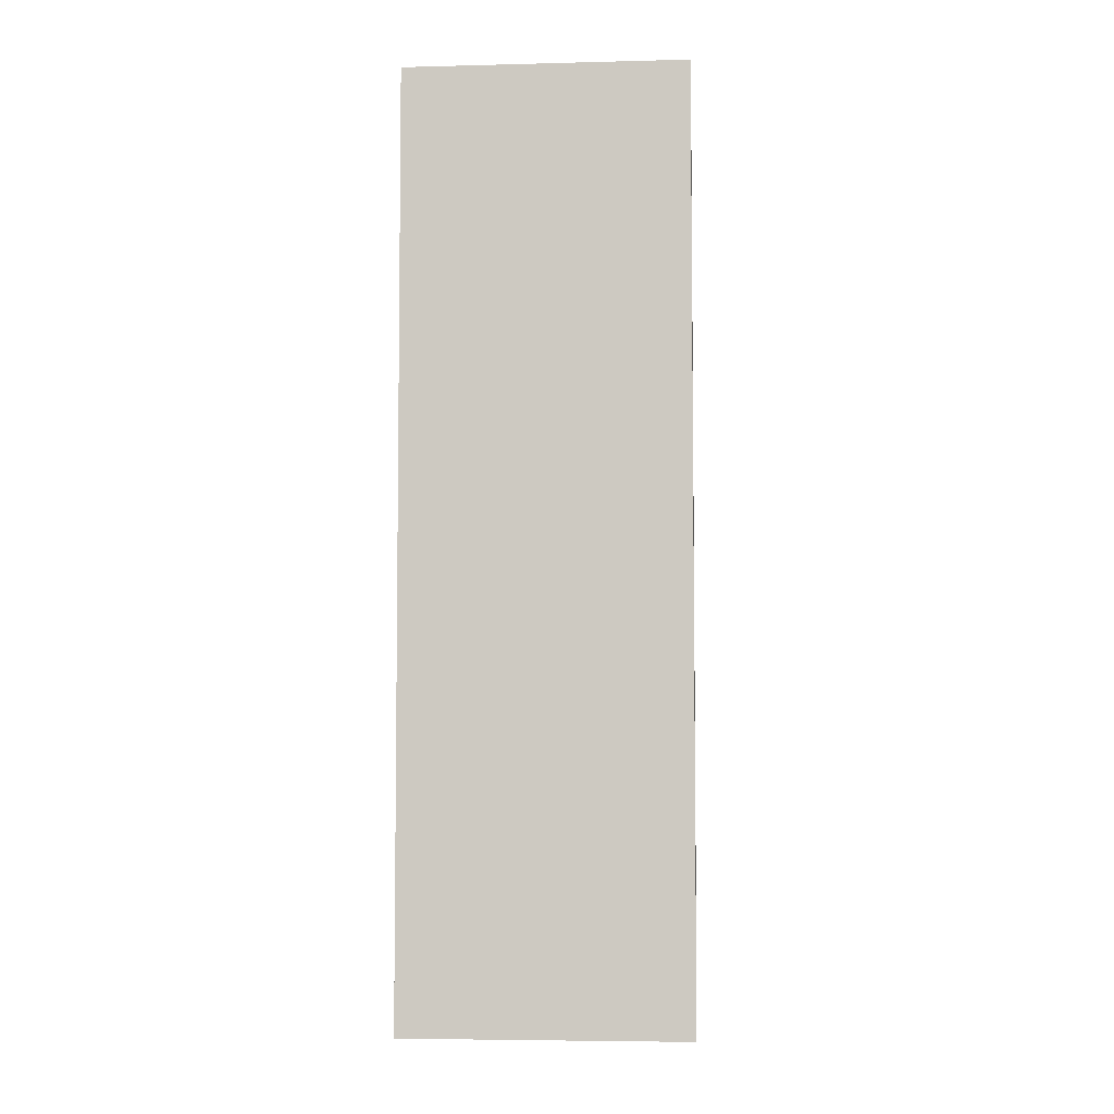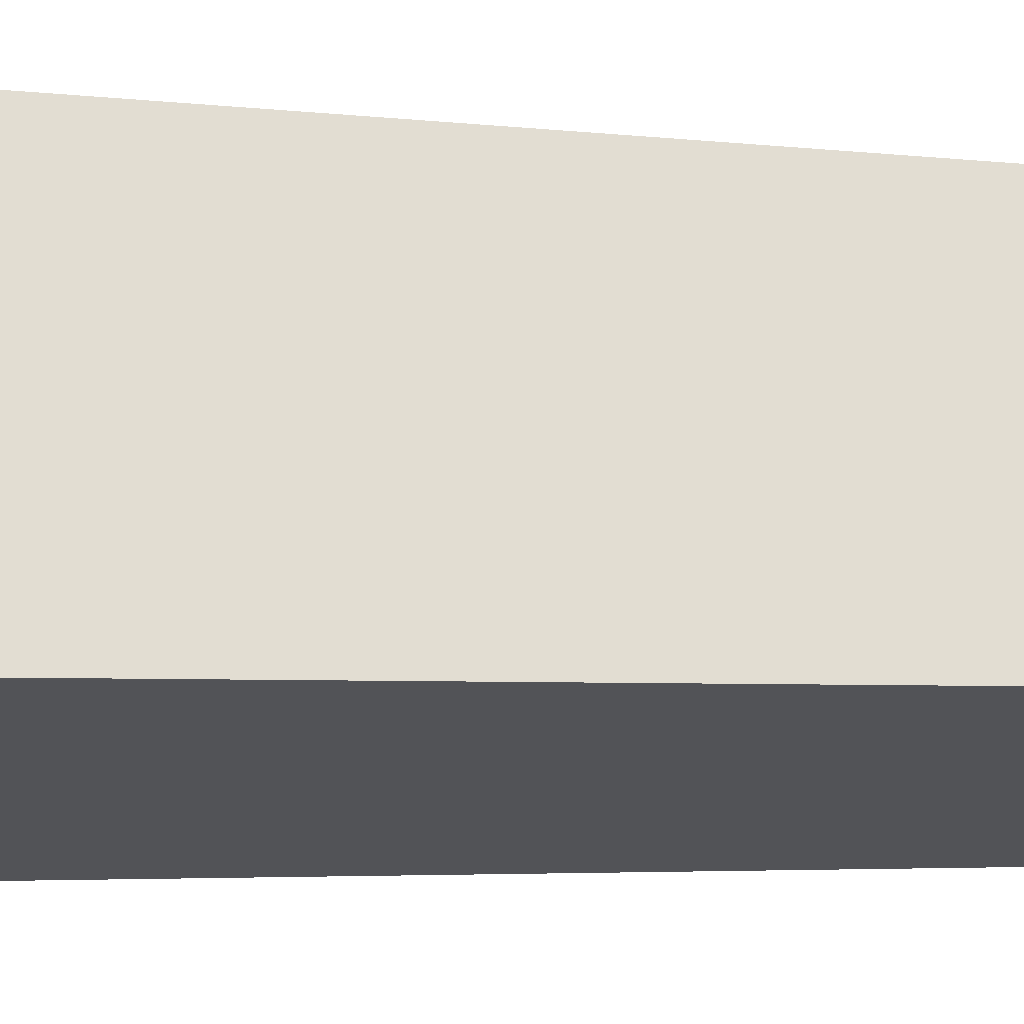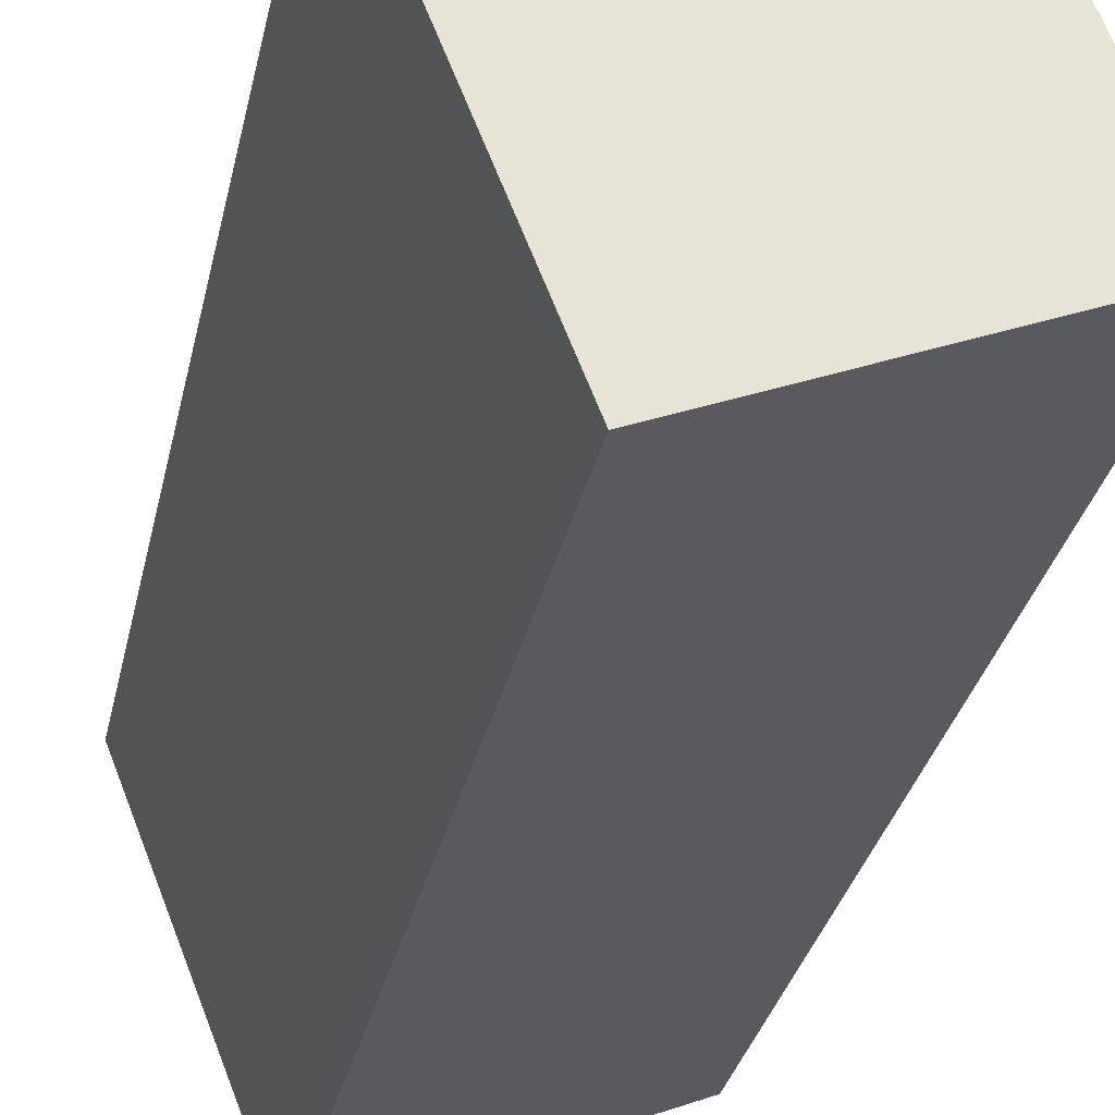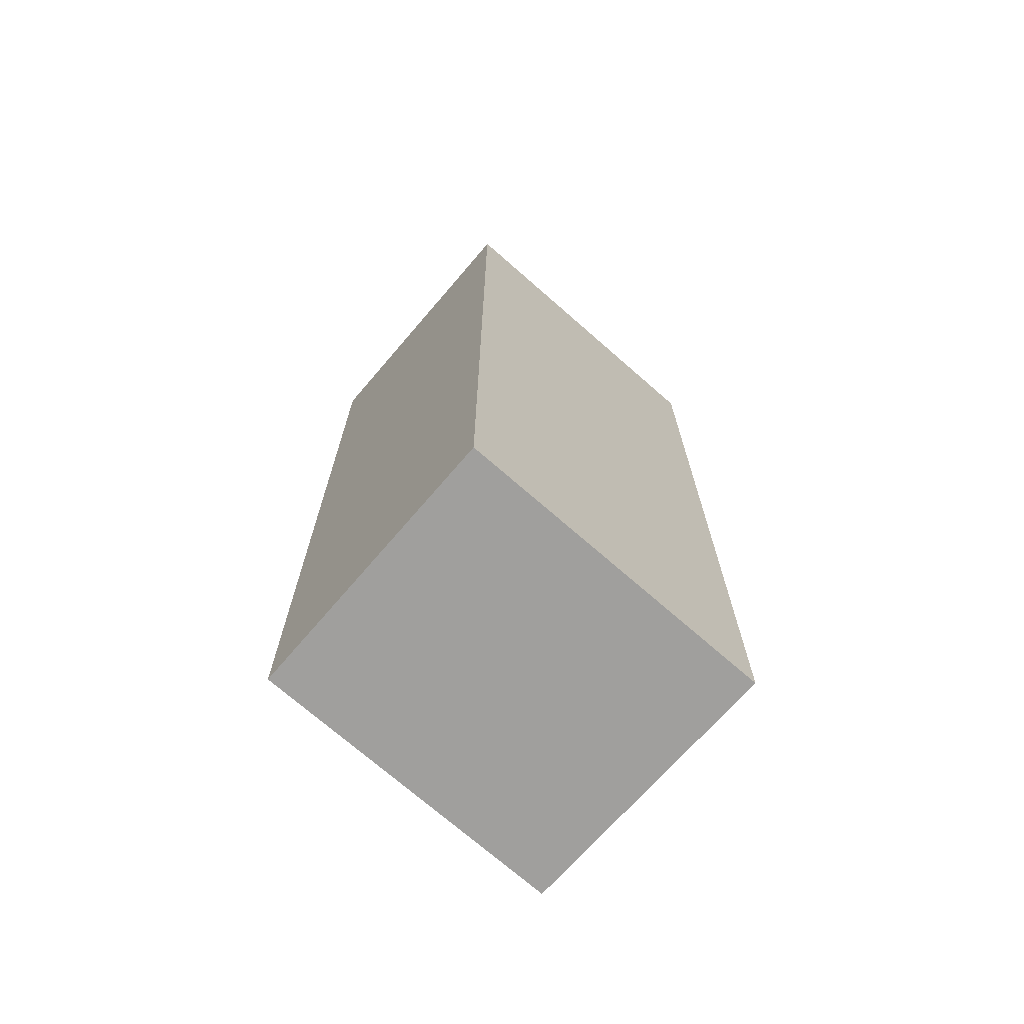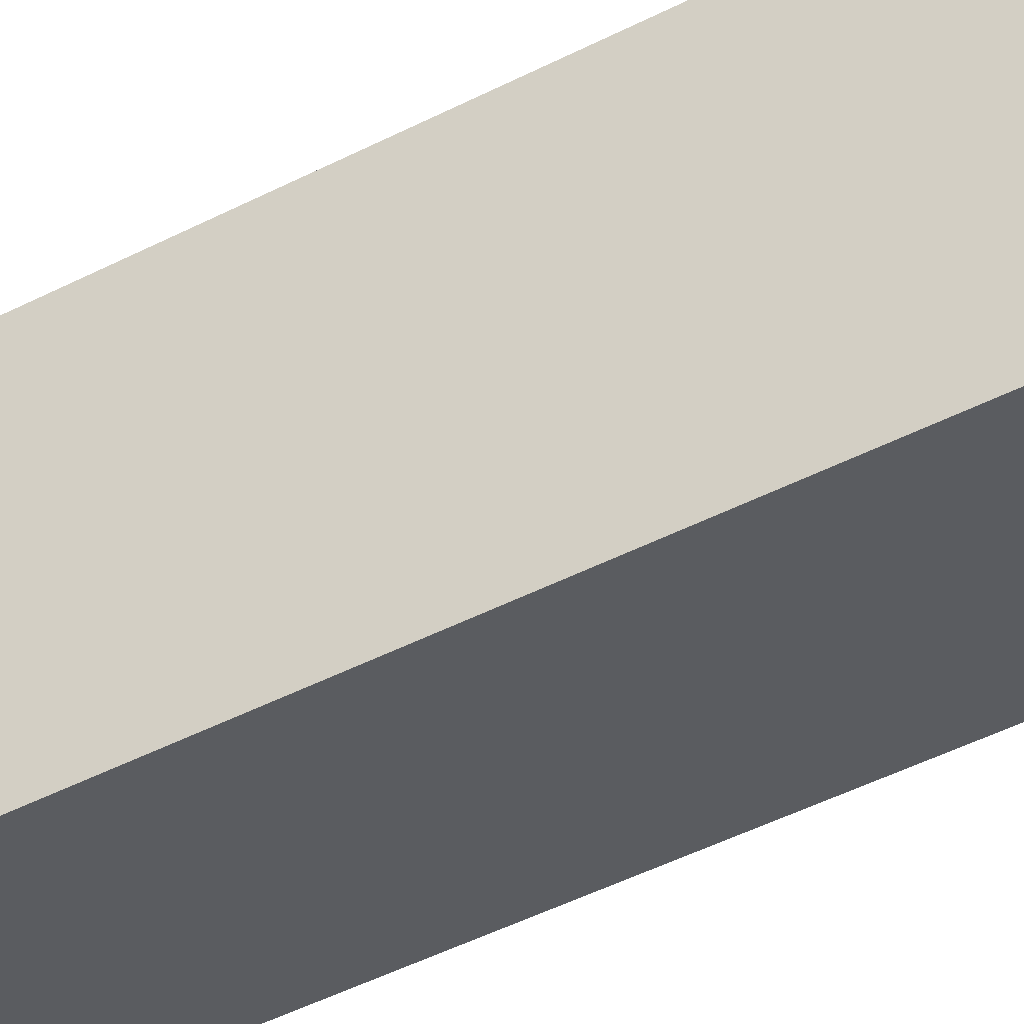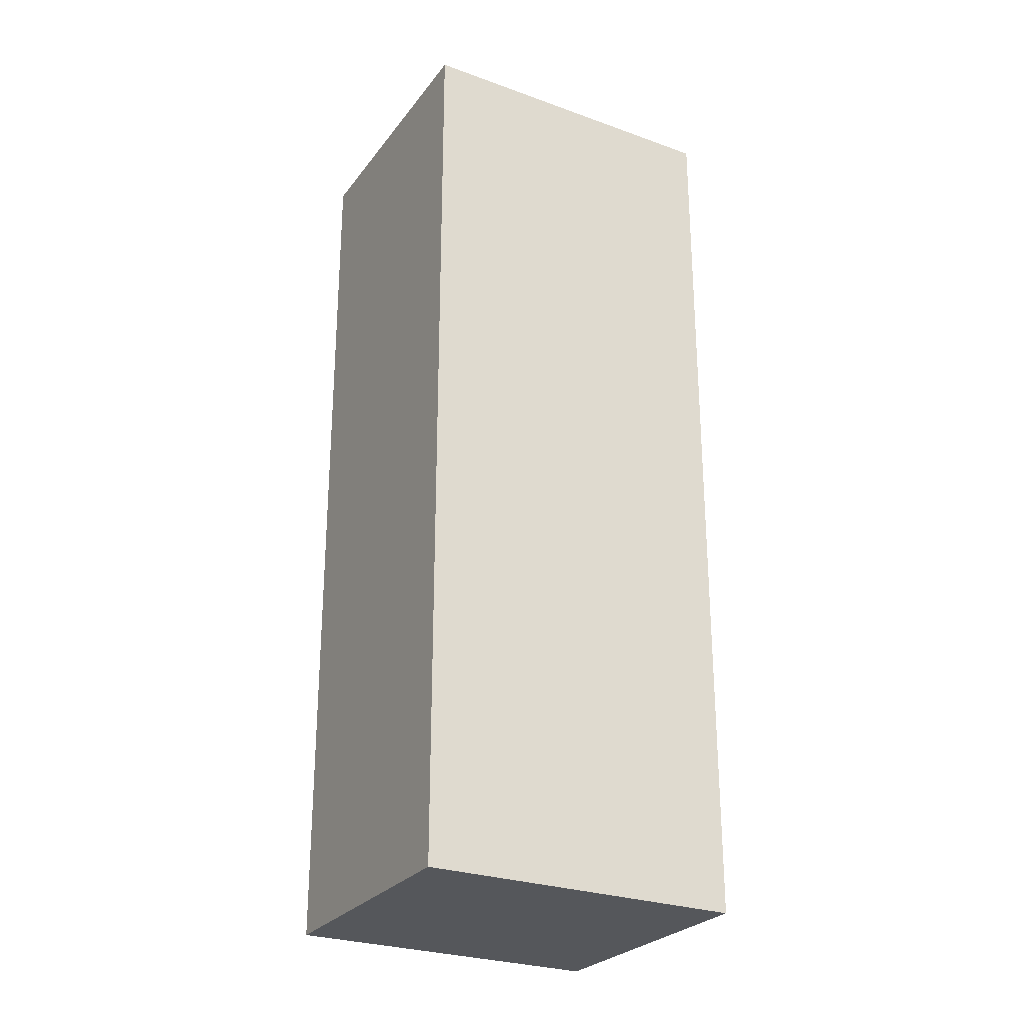
<metadata>
{"format":"obj","ext":"obj","renderer":"f3d","projection":"perspective","resolution":1024,"background":"white","views":[{"elev":-5.3,"azim":25.3,"up":"+Y"},{"elev":-3.7,"azim":-113.5,"up":"+Z"},{"elev":-28.9,"azim":168.9,"up":"+Z"},{"elev":-71.3,"azim":70.1,"up":"+Y"},{"elev":-56.8,"azim":117.0,"up":"+Z"},{"elev":-26.9,"azim":82.0,"up":"+Y"}]}
</metadata>
<code>
v  5.912 20.95 -2.356
v  2.686 20.95 6.798
v  8.621 20.95 4.56
v  0.612 20.95 1.549
v  0.612 20.95 -0.244
v  0 20.95 1.283e-15
v  2.686 -4.163e-16 6.798
v  8.621 -2.792e-16 4.56
v  5.912 1.443e-16 -2.356
v  0 0 0
v  0.612 1.494e-17 -0.244
v  0.612 -9.485e-17 1.549
g defaultobject
f 1 2 3
f 2 1 4
f 4 1 5
f 4 5 6
f 7 3 2
f 3 7 8
f 8 1 3
f 1 8 9
f 9 5 1
f 5 9 6
f 6 9 10
f 10 9 11
f 4 7 2
f 7 4 6
f 7 6 12
f 12 6 10
f 7 9 8
f 9 7 12
f 9 12 10
f 9 10 11

</code>
